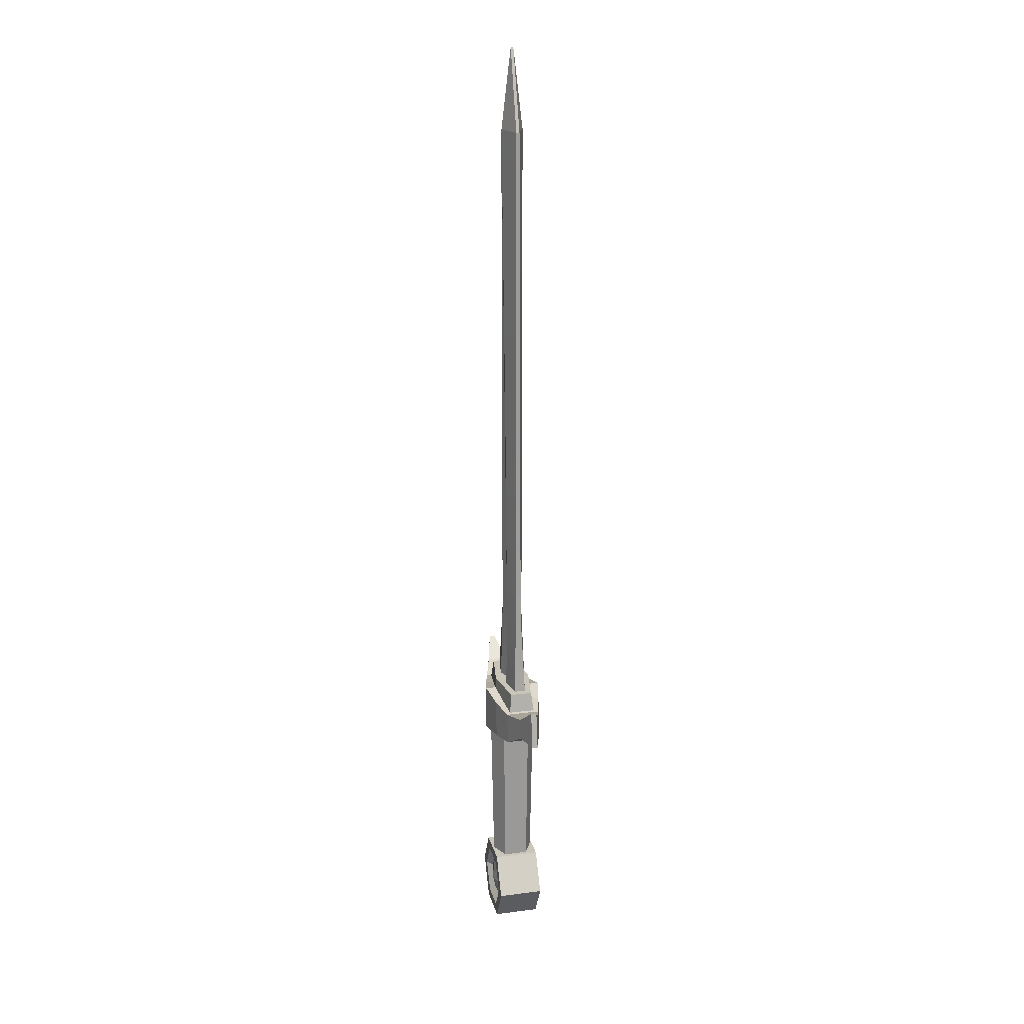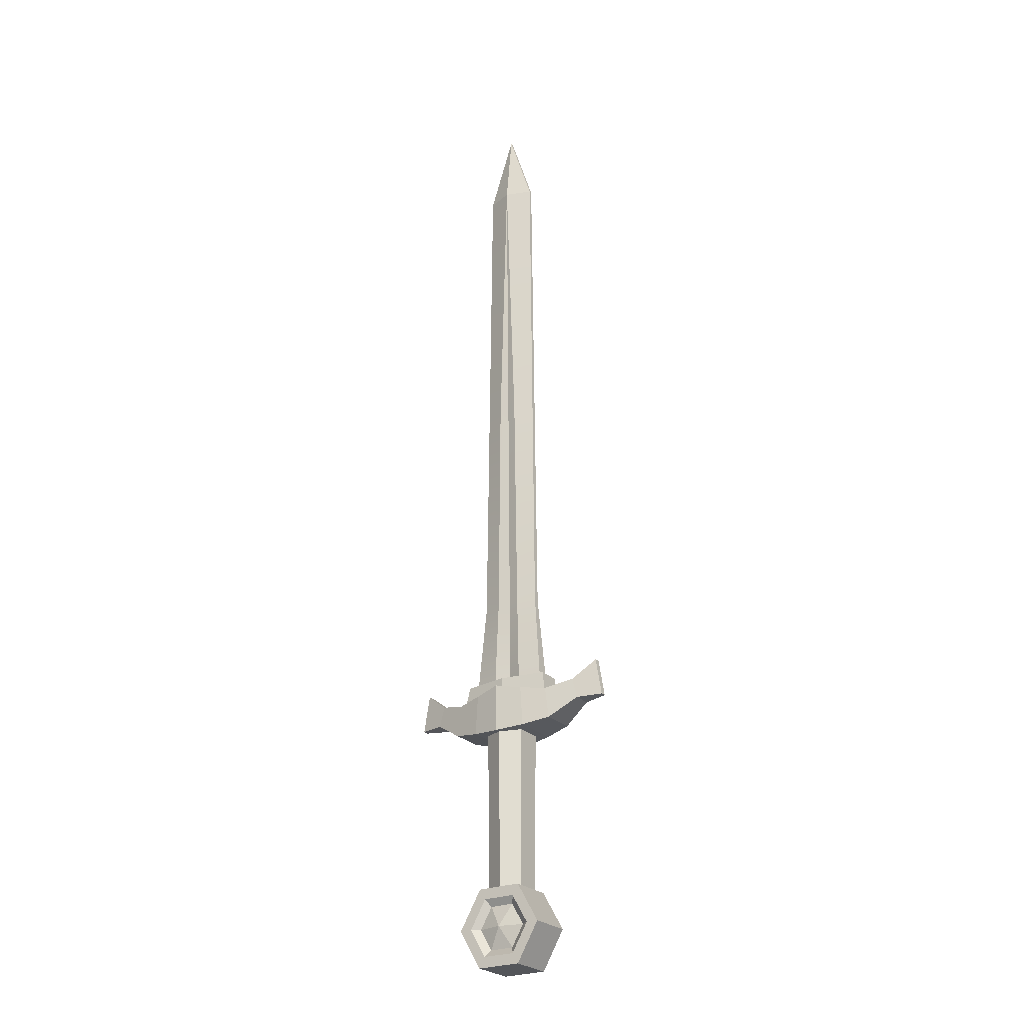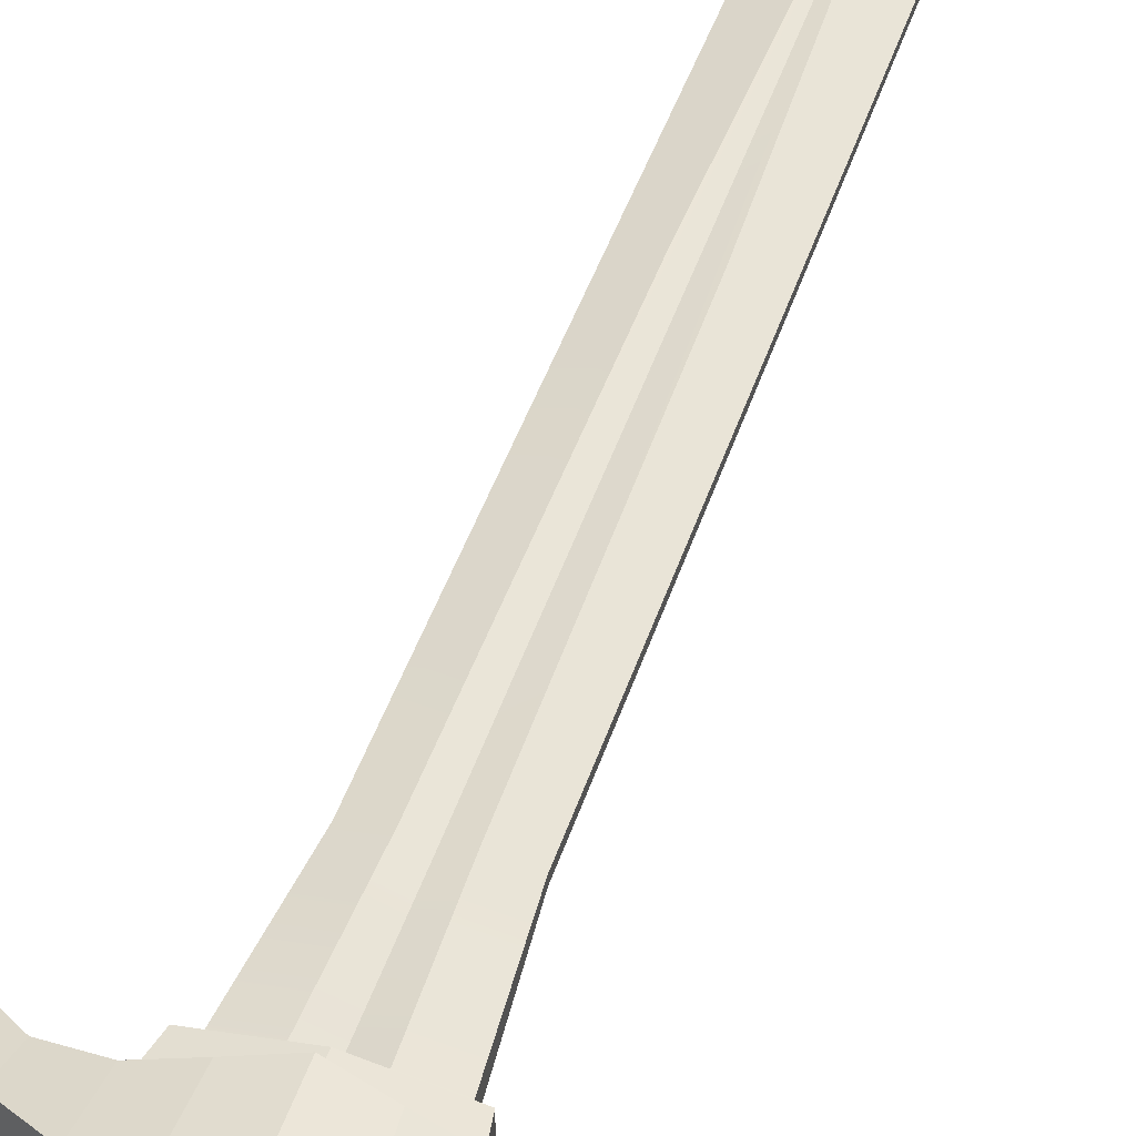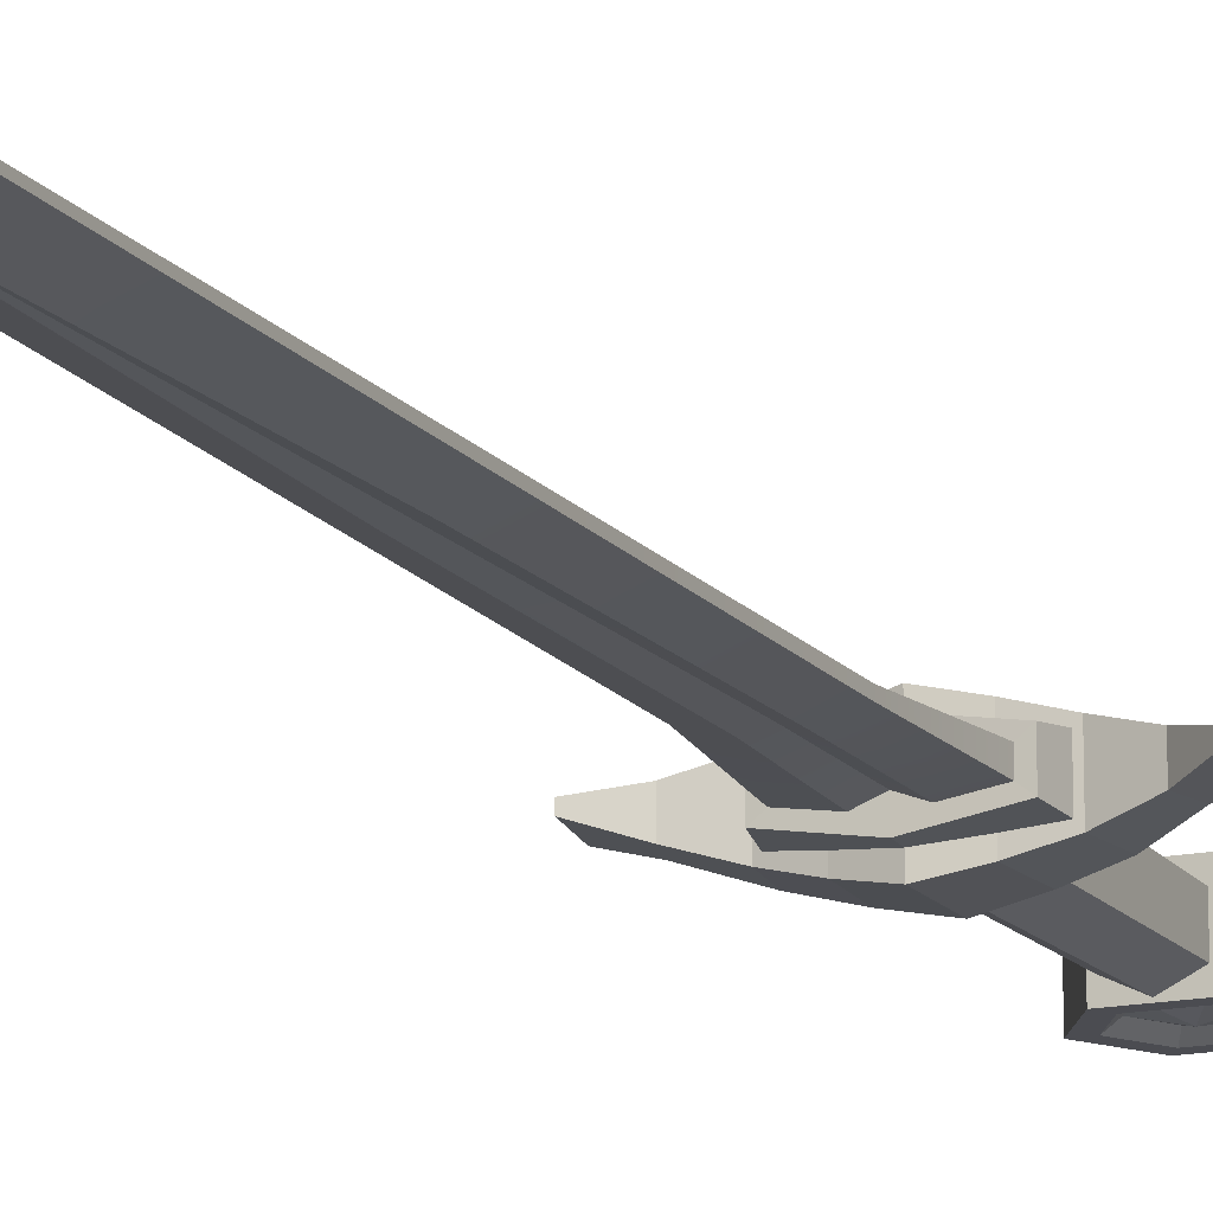
<metadata>
{"format":"obj","ext":"obj","renderer":"f3d","projection":"perspective","resolution":1024,"background":"white","views":[{"elev":20.6,"azim":-103.1,"up":"+Y"},{"elev":-25.7,"azim":33.3,"up":"+Y"},{"elev":46.8,"azim":18.1,"up":"+Z"},{"elev":-15.4,"azim":-155.9,"up":"+Z"}]}
</metadata>
<code>
g bladeCursed
v 0.03781 -0.1707 -0.0399
v 0.03781 -0.1707 0.0399
v -0.03875 -0.1707 0.0399
v -0.03875 -0.1707 -0.0399
v -0.03875 -0.1707 -0.0399
v -0.03875 -0.1707 0.0399
v -0.07703 -0.237 0.0399
v -0.07703 -0.237 -0.0399
v -0.07703 -0.237 -0.0399
v -0.07703 -0.237 0.0399
v -0.03875 -0.3033 0.0399
v -0.03875 -0.3033 -0.0399
v -0.03875 -0.3033 -0.0399
v -0.03875 -0.3033 0.0399
v 0.03781 -0.3033 0.0399
v 0.03781 -0.3033 -0.0399
v 0.03781 -0.3033 -0.0399
v 0.03781 -0.3033 0.0399
v 0.07609 -0.237 0.0399
v 0.07609 -0.237 -0.0399
v 0.07609 -0.237 -0.0399
v 0.07609 -0.237 0.0399
v 0.03781 -0.1707 0.0399
v 0.03781 -0.1707 -0.0399
v -0.02149 -0.2006 -0.03015
v -0.0004729 -0.237 -0.0399
v 0.02055 -0.2006 -0.03015
v -0.04252 -0.237 -0.03015
v -0.0004729 -0.237 -0.0399
v -0.02149 -0.2006 -0.03015
v -0.02149 -0.2734 -0.03015
v -0.0004729 -0.237 -0.0399
v -0.04252 -0.237 -0.03015
v 0.02055 -0.2734 -0.03015
v -0.0004729 -0.237 -0.0399
v -0.02149 -0.2734 -0.03015
v 0.04157 -0.237 -0.03015
v -0.0004729 -0.237 -0.0399
v 0.02055 -0.2734 -0.03015
v 0.02055 -0.2006 -0.03015
v -0.0004729 -0.237 -0.0399
v 0.04157 -0.237 -0.03015
v 0.02055 -0.2006 0.03015
v -0.0004729 -0.237 0.0399
v -0.02149 -0.2006 0.03015
v -0.02149 -0.2006 0.03015
v -0.0004729 -0.237 0.0399
v -0.04252 -0.237 0.03015
v -0.04252 -0.237 0.03015
v -0.0004729 -0.237 0.0399
v -0.02149 -0.2734 0.03015
v -0.02149 -0.2734 0.03015
v -0.0004729 -0.237 0.0399
v 0.02055 -0.2734 0.03015
v 0.02055 -0.2734 0.03015
v -0.0004729 -0.237 0.0399
v 0.04157 -0.237 0.03015
v 0.04157 -0.237 0.03015
v -0.0004729 -0.237 0.0399
v 0.02055 -0.2006 0.03015
v 0.02741 -0.1887 -0.0399
v 0.02055 -0.2006 -0.03015
v 0.04157 -0.237 -0.03015
v 0.05529 -0.237 -0.0399
v 0.05529 -0.237 -0.0399
v 0.04157 -0.237 -0.03015
v 0.02055 -0.2734 -0.03015
v 0.02741 -0.2853 -0.0399
v 0.02741 -0.2853 -0.0399
v 0.02055 -0.2734 -0.03015
v -0.02149 -0.2734 -0.03015
v -0.02835 -0.2853 -0.0399
v -0.02835 -0.2853 -0.0399
v -0.02149 -0.2734 -0.03015
v -0.04252 -0.237 -0.03015
v -0.05624 -0.237 -0.0399
v -0.05624 -0.237 -0.0399
v -0.04252 -0.237 -0.03015
v -0.02149 -0.2006 -0.03015
v -0.02835 -0.1887 -0.0399
v -0.02835 -0.1887 -0.0399
v -0.02149 -0.2006 -0.03015
v 0.02055 -0.2006 -0.03015
v 0.02741 -0.1887 -0.0399
v 0.03781 -0.1707 -0.0399
v 0.02741 -0.1887 -0.0399
v 0.05529 -0.237 -0.0399
v 0.07609 -0.237 -0.0399
v 0.02741 -0.2853 -0.0399
v 0.03781 -0.3033 -0.0399
v -0.02835 -0.2853 -0.0399
v -0.03875 -0.3033 -0.0399
v -0.05624 -0.237 -0.0399
v -0.07703 -0.237 -0.0399
v -0.02835 -0.1887 -0.0399
v -0.03875 -0.1707 -0.0399
v 0.03781 -0.1707 0.0399
v 0.02741 -0.1887 0.0399
v -0.02835 -0.1887 0.0399
v -0.03875 -0.1707 0.0399
v -0.05624 -0.237 0.0399
v -0.07703 -0.237 0.0399
v -0.02835 -0.2853 0.0399
v -0.03875 -0.3033 0.0399
v 0.02741 -0.2853 0.0399
v 0.03781 -0.3033 0.0399
v 0.05529 -0.237 0.0399
v 0.07609 -0.237 0.0399
v 0.02741 -0.1887 0.0399
v 0.02055 -0.2006 0.03015
v -0.02149 -0.2006 0.03015
v -0.02835 -0.1887 0.0399
v -0.02835 -0.1887 0.0399
v -0.02149 -0.2006 0.03015
v -0.04252 -0.237 0.03015
v -0.05624 -0.237 0.0399
v -0.05624 -0.237 0.0399
v -0.04252 -0.237 0.03015
v -0.02149 -0.2734 0.03015
v -0.02835 -0.2853 0.0399
v -0.02835 -0.2853 0.0399
v -0.02149 -0.2734 0.03015
v 0.02055 -0.2734 0.03015
v 0.02741 -0.2853 0.0399
v 0.02741 -0.2853 0.0399
v 0.02055 -0.2734 0.03015
v 0.04157 -0.237 0.03015
v 0.05529 -0.237 0.0399
v 0.05529 -0.237 0.0399
v 0.04157 -0.237 0.03015
v 0.02055 -0.2006 0.03015
v 0.02741 -0.1887 0.0399
v 0.03237 -0.1752 0.02101
v 0.03461 0.1231 0.02414
v 0.03461 0.1231 -0.02414
v 0.03237 -0.1752 -0.02101
v 0.08881 0.1695 0.03036
v 0.1364 0.1807 0.01636
v 0.1454 0.1457 0.01636
v 0.09592 0.115 0.03036
v 0.08881 0.1695 0.03036
v 0.08881 0.1695 -0.03036
v 0.1364 0.1807 -0.01636
v 0.1364 0.1807 0.01636
v 0.08881 0.1695 -0.03036
v 0.09592 0.115 -0.03036
v 0.1454 0.1457 -0.01636
v 0.1364 0.1807 -0.01636
v 0.09592 0.115 -0.03036
v 0.09592 0.115 0.03036
v 0.1454 0.1457 0.01636
v 0.1454 0.1457 -0.01636
v 0.1887 0.1471 0.004948
v 0.1778 0.2123 0.004948
v 0.1778 0.2123 -0.004948
v 0.1887 0.1471 -0.004948
v -0 1.257 0.01879
v -0 1.396 0.002305
v 0.04485 1.257 0.002789
v -0 1.396 -0.002305
v -0 1.257 -0.01879
v 0.04485 1.257 -0.002789
v 0.04485 1.257 0.002789
v -0 1.396 0.002305
v -0 1.396 -0.002305
v 0.04485 1.257 -0.002789
v -0 1.257 0.01879
v 0.01586 0.7528 0.01582
v 0.02026 0.3547 0.01348
v -0 0.3547 0.007416
v 0.02508 0.2046 0.01616
v -0 0.2047 0.007785
v 0.05283 0.3547 0.004431
v 0.04931 0.7529 0.003706
v 0.04931 0.7529 -0.003706
v 0.05283 0.3547 -0.004431
v 0.06538 0.2046 0.009889
v 0.06538 0.2046 -0.009889
v 0.04485 1.257 -0.002789
v 0.04485 1.257 0.002789
v 0.01485 0.7528 -0.0161
v 0.01845 0.3547 -0.01398
v 0.05283 0.3547 -0.004431
v 0.04931 0.7529 -0.003706
v 0.06538 0.2046 -0.009889
v 0.02284 0.2046 -0.01651
v -0 1.257 -0.01879
v 0.04485 1.257 -0.002789
v 0.04928 0.107 -0.0419
v 0.04928 0.107 0.0419
v 0.09592 0.115 0.03036
v 0.09592 0.115 -0.03036
v 0.04504 0.1758 -0.04198
v 0.04928 0.107 -0.0419
v 0.09592 0.115 -0.03036
v 0.08881 0.1695 -0.03036
v 0.04504 0.1758 0.04198
v 0.04504 0.1758 -0.04198
v 0.08881 0.1695 -0.03036
v 0.08881 0.1695 0.03036
v 0.04504 0.1758 0.04198
v 0.08881 0.1695 0.03036
v 0.09592 0.115 0.03036
v 0.04928 0.107 0.0419
v 0.02026 0.3547 0.01348
v 0.05283 0.3547 0.004431
v 0.06538 0.2046 0.009889
v 0.02508 0.2046 0.01616
v 0.01586 0.7528 0.01582
v 0.04931 0.7529 0.003706
v -0 1.257 0.01879
v 0.04485 1.257 0.002789
v -0 0.3547 -0.007416
v -0 0.2047 -0.007785
v 0.02284 0.2046 -0.01651
v 0.01845 0.3547 -0.01398
v -0 1.257 -0.01879
v 0.01485 0.7528 -0.0161
v -0 0.2051 0.03216
v 0.07747 0.2046 0.01924
v 0.0834 0.1696 0.02316
v -0 0.1699 0.03308
v 0.0834 0.1696 0.02316
v 0.07747 0.2046 0.01924
v 0.07747 0.2046 -0.01924
v 0.0834 0.1696 -0.02316
v -0 0.2051 -0.03216
v -0 0.1699 -0.03308
v 0.0834 0.1696 -0.02316
v 0.07747 0.2046 -0.01924
v -0 0.2051 0.03216
v -0 0.2047 0.007785
v 0.02508 0.2046 0.01616
v 0.07747 0.2046 0.01924
v 0.06538 0.2046 0.009889
v 0.06538 0.2046 -0.009889
v 0.07747 0.2046 -0.01924
v 0.07747 0.2046 0.01924
v 0.06538 0.2046 0.009889
v -0 0.2051 -0.03216
v 0.07747 0.2046 -0.01924
v 0.02284 0.2046 -0.01651
v -0 0.2047 -0.007785
v 0.06538 0.2046 -0.009889
v -0 -0.1752 0.03681
v -0 0.1231 0.0423
v 0.03461 0.1231 0.02414
v 0.03237 -0.1752 0.02101
v -0 0.1028 -0.05138
v -0 0.1028 0.05138
v 0.04928 0.107 0.0419
v 0.04928 0.107 -0.0419
v -0 0.1854 -0.05138
v -0 0.1028 -0.05138
v 0.04928 0.107 -0.0419
v 0.04504 0.1758 -0.04198
v -0 0.1854 0.05138
v -0 0.1854 -0.05138
v 0.04504 0.1758 -0.04198
v 0.04504 0.1758 0.04198
v -0 0.1854 0.05138
v 0.04504 0.1758 0.04198
v 0.04928 0.107 0.0419
v -0 0.1028 0.05138
v 0.03461 0.1231 -0.02414
v -0 0.1231 -0.0423
v -0 -0.1752 -0.03681
v 0.03237 -0.1752 -0.02101
v 0.1364 0.1807 0.01636
v 0.1778 0.2123 0.004948
v 0.1887 0.1471 0.004948
v 0.1454 0.1457 0.01636
v 0.1364 0.1807 -0.01636
v 0.1778 0.2123 -0.004948
v 0.1778 0.2123 0.004948
v 0.1364 0.1807 0.01636
v 0.1454 0.1457 -0.01636
v 0.1887 0.1471 -0.004948
v 0.1778 0.2123 -0.004948
v 0.1364 0.1807 -0.01636
v 0.1454 0.1457 0.01636
v 0.1887 0.1471 0.004948
v 0.1887 0.1471 -0.004948
v 0.1454 0.1457 -0.01636
v -0.03237 -0.1752 0.02101
v -0.03237 -0.1752 -0.02101
v -0.03461 0.1231 -0.02414
v -0.03461 0.1231 0.02414
v -0.08881 0.1695 0.03036
v -0.09592 0.115 0.03036
v -0.1454 0.1457 0.01636
v -0.1364 0.1807 0.01636
v -0.08881 0.1695 0.03036
v -0.1364 0.1807 0.01636
v -0.1364 0.1807 -0.01636
v -0.08881 0.1695 -0.03036
v -0.08881 0.1695 -0.03036
v -0.1364 0.1807 -0.01636
v -0.1454 0.1457 -0.01636
v -0.09592 0.115 -0.03036
v -0.09592 0.115 -0.03036
v -0.1454 0.1457 -0.01636
v -0.1454 0.1457 0.01636
v -0.09592 0.115 0.03036
v -0.1887 0.1471 0.004948
v -0.1887 0.1471 -0.004948
v -0.1778 0.2123 -0.004948
v -0.1778 0.2123 0.004948
v -0 1.257 0.01879
v -0.04485 1.257 0.002789
v -0 1.396 0.002305
v -0 1.396 -0.002305
v -0.04485 1.257 -0.002789
v -0 1.257 -0.01879
v -0.04485 1.257 0.002789
v -0.04485 1.257 -0.002789
v -0 1.396 -0.002305
v -0 1.396 0.002305
v -0 1.257 0.01879
v -0 0.3547 0.007416
v -0.02026 0.3547 0.01348
v -0.01586 0.7528 0.01582
v -0.02508 0.2046 0.01616
v -0 0.2047 0.007785
v -0.05283 0.3547 0.004431
v -0.05283 0.3547 -0.004431
v -0.04931 0.7529 -0.003706
v -0.04931 0.7529 0.003706
v -0.06538 0.2046 0.009889
v -0.06538 0.2046 -0.009889
v -0.04485 1.257 -0.002789
v -0.04485 1.257 0.002789
v -0.01485 0.7528 -0.0161
v -0.04931 0.7529 -0.003706
v -0.05283 0.3547 -0.004431
v -0.01845 0.3547 -0.01398
v -0.06538 0.2046 -0.009889
v -0.02284 0.2046 -0.01651
v -0 1.257 -0.01879
v -0.04485 1.257 -0.002789
v -0.04928 0.107 -0.0419
v -0.09592 0.115 -0.03036
v -0.09592 0.115 0.03036
v -0.04928 0.107 0.0419
v -0.04504 0.1758 -0.04198
v -0.08881 0.1695 -0.03036
v -0.09592 0.115 -0.03036
v -0.04928 0.107 -0.0419
v -0.04504 0.1758 0.04198
v -0.08881 0.1695 0.03036
v -0.08881 0.1695 -0.03036
v -0.04504 0.1758 -0.04198
v -0.04504 0.1758 0.04198
v -0.04928 0.107 0.0419
v -0.09592 0.115 0.03036
v -0.08881 0.1695 0.03036
v -0.02026 0.3547 0.01348
v -0.02508 0.2046 0.01616
v -0.06538 0.2046 0.009889
v -0.05283 0.3547 0.004431
v -0.01586 0.7528 0.01582
v -0.04931 0.7529 0.003706
v -0 1.257 0.01879
v -0.04485 1.257 0.002789
v -0 0.3547 -0.007416
v -0.01845 0.3547 -0.01398
v -0.02284 0.2046 -0.01651
v -0 0.2047 -0.007785
v -0 1.257 -0.01879
v -0.01485 0.7528 -0.0161
v -0 0.2051 0.03216
v -0 0.1699 0.03308
v -0.0834 0.1696 0.02316
v -0.07747 0.2046 0.01924
v -0.0834 0.1696 0.02316
v -0.0834 0.1696 -0.02316
v -0.07747 0.2046 -0.01924
v -0.07747 0.2046 0.01924
v -0 0.2051 -0.03216
v -0.07747 0.2046 -0.01924
v -0.0834 0.1696 -0.02316
v -0 0.1699 -0.03308
v -0.07747 0.2046 0.01924
v -0.06538 0.2046 0.009889
v -0.02508 0.2046 0.01616
v -0 0.2051 0.03216
v -0 0.2047 0.007785
v -0.06538 0.2046 -0.009889
v -0.06538 0.2046 0.009889
v -0.07747 0.2046 0.01924
v -0.07747 0.2046 -0.01924
v -0.06538 0.2046 -0.009889
v -0.07747 0.2046 -0.01924
v -0.02284 0.2046 -0.01651
v -0 0.2051 -0.03216
v -0 0.2047 -0.007785
v -0 -0.1752 0.03681
v -0.03237 -0.1752 0.02101
v -0.03461 0.1231 0.02414
v -0 0.1231 0.0423
v -0 0.1028 -0.05138
v -0.04928 0.107 -0.0419
v -0.04928 0.107 0.0419
v -0 0.1028 0.05138
v -0 0.1854 -0.05138
v -0.04504 0.1758 -0.04198
v -0.04928 0.107 -0.0419
v -0 0.1028 -0.05138
v -0 0.1854 0.05138
v -0.04504 0.1758 0.04198
v -0.04504 0.1758 -0.04198
v -0 0.1854 -0.05138
v -0 0.1854 0.05138
v -0 0.1028 0.05138
v -0.04928 0.107 0.0419
v -0.04504 0.1758 0.04198
v -0.03461 0.1231 -0.02414
v -0.03237 -0.1752 -0.02101
v -0 -0.1752 -0.03681
v -0 0.1231 -0.0423
v -0.1364 0.1807 0.01636
v -0.1454 0.1457 0.01636
v -0.1887 0.1471 0.004948
v -0.1778 0.2123 0.004948
v -0.1364 0.1807 -0.01636
v -0.1364 0.1807 0.01636
v -0.1778 0.2123 0.004948
v -0.1778 0.2123 -0.004948
v -0.1454 0.1457 -0.01636
v -0.1364 0.1807 -0.01636
v -0.1778 0.2123 -0.004948
v -0.1887 0.1471 -0.004948
v -0.1454 0.1457 0.01636
v -0.1454 0.1457 -0.01636
v -0.1887 0.1471 -0.004948
v -0.1887 0.1471 0.004948
g bladeCursed_0
f 3 2 1
f 4 3 1
f 7 6 5
f 8 7 5
f 11 10 9
f 12 11 9
f 15 14 13
f 16 15 13
f 19 18 17
f 20 19 17
f 23 22 21
f 24 23 21
f 27 26 25
f 30 29 28
f 33 32 31
f 36 35 34
f 39 38 37
f 42 41 40
f 45 44 43
f 48 47 46
f 51 50 49
f 54 53 52
f 57 56 55
f 60 59 58
f 63 62 61
f 64 63 61
f 67 66 65
f 68 67 65
f 71 70 69
f 72 71 69
f 75 74 73
f 76 75 73
f 79 78 77
f 80 79 77
f 83 82 81
f 84 83 81
f 87 86 85
f 88 87 85
f 89 87 88
f 90 89 88
f 91 89 90
f 92 91 90
f 93 91 92
f 94 93 92
f 95 93 94
f 96 95 94
f 86 95 96
f 85 86 96
f 99 98 97
f 100 99 97
f 101 99 100
f 102 101 100
f 103 101 102
f 104 103 102
f 105 103 104
f 106 105 104
f 107 105 106
f 108 107 106
f 98 107 108
f 97 98 108
f 111 110 109
f 112 111 109
f 115 114 113
f 116 115 113
f 119 118 117
f 120 119 117
f 123 122 121
f 124 123 121
f 127 126 125
f 128 127 125
f 131 130 129
f 132 131 129
f 135 134 133
f 136 135 133
f 139 138 137
f 140 139 137
f 143 142 141
f 144 143 141
f 147 146 145
f 148 147 145
f 151 150 149
f 152 151 149
f 155 154 153
f 156 155 153
f 159 158 157
f 162 161 160
f 165 164 163
f 166 165 163
f 169 168 167
f 170 169 167
f 171 169 170
f 172 171 170
f 175 174 173
f 176 175 173
f 176 173 177
f 178 176 177
f 175 179 174
f 179 180 174
f 183 182 181
f 184 183 181
f 183 185 182
f 185 186 182
f 184 181 187
f 188 184 187
f 191 190 189
f 192 191 189
f 195 194 193
f 196 195 193
f 199 198 197
f 200 199 197
f 203 202 201
f 204 203 201
f 207 206 205
f 208 207 205
f 205 206 209
f 206 210 209
f 209 210 211
f 210 212 211
f 215 214 213
f 216 215 213
f 216 213 217
f 218 216 217
f 221 220 219
f 222 221 219
f 225 224 223
f 226 225 223
f 229 228 227
f 230 229 227
f 233 232 231
f 231 234 233
f 235 233 234
f 238 237 236
f 239 238 236
f 242 241 240
f 240 243 242
f 241 242 244
f 247 246 245
f 248 247 245
f 251 250 249
f 252 251 249
f 255 254 253
f 256 255 253
f 259 258 257
f 260 259 257
f 263 262 261
f 264 263 261
f 267 266 265
f 268 267 265
f 271 270 269
f 272 271 269
f 275 274 273
f 276 275 273
f 279 278 277
f 280 279 277
f 283 282 281
f 284 283 281
f 287 286 285
f 288 287 285
f 291 290 289
f 292 291 289
f 295 294 293
f 296 295 293
f 299 298 297
f 300 299 297
f 303 302 301
f 304 303 301
f 307 306 305
f 308 307 305
f 311 310 309
f 314 313 312
f 317 316 315
f 318 317 315
f 321 320 319
f 322 321 319
f 321 323 320
f 323 324 320
f 327 326 325
f 328 327 325
f 325 326 329
f 326 330 329
f 331 327 328
f 332 331 328
f 335 334 333
f 336 335 333
f 337 335 336
f 338 337 336
f 333 334 339
f 334 340 339
f 343 342 341
f 344 343 341
f 347 346 345
f 348 347 345
f 351 350 349
f 352 351 349
f 355 354 353
f 356 355 353
f 359 358 357
f 360 359 357
f 360 357 361
f 362 360 361
f 362 361 363
f 364 362 363
f 367 366 365
f 368 367 365
f 365 366 369
f 366 370 369
f 373 372 371
f 374 373 371
f 377 376 375
f 378 377 375
f 381 380 379
f 382 381 379
f 385 384 383
f 385 383 386
f 386 387 385
f 390 389 388
f 391 390 388
f 394 393 392
f 395 393 394
f 394 396 395
f 399 398 397
f 400 399 397
f 403 402 401
f 404 403 401
f 407 406 405
f 408 407 405
f 411 410 409
f 412 411 409
f 415 414 413
f 416 415 413
f 419 418 417
f 420 419 417
f 423 422 421
f 424 423 421
f 427 426 425
f 428 427 425
f 431 430 429
f 432 431 429
f 435 434 433
f 436 435 433

</code>
